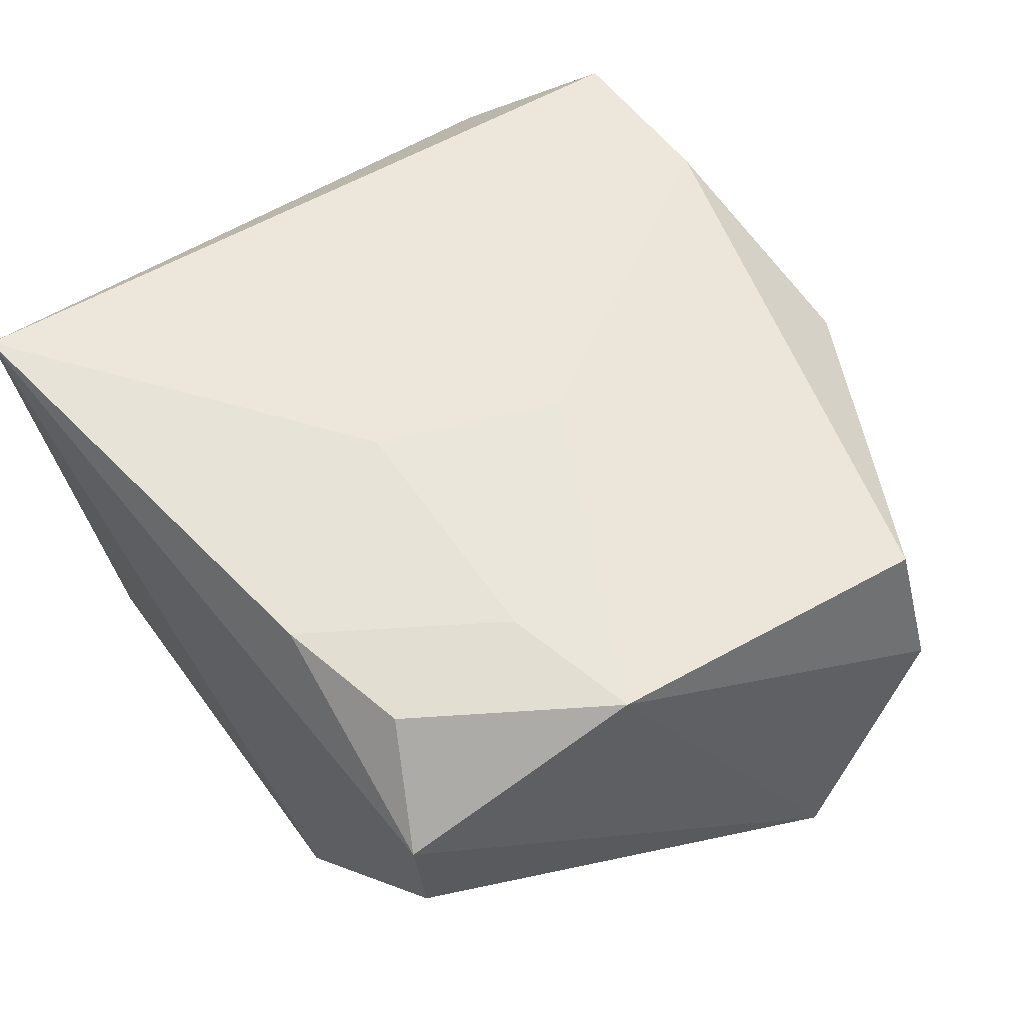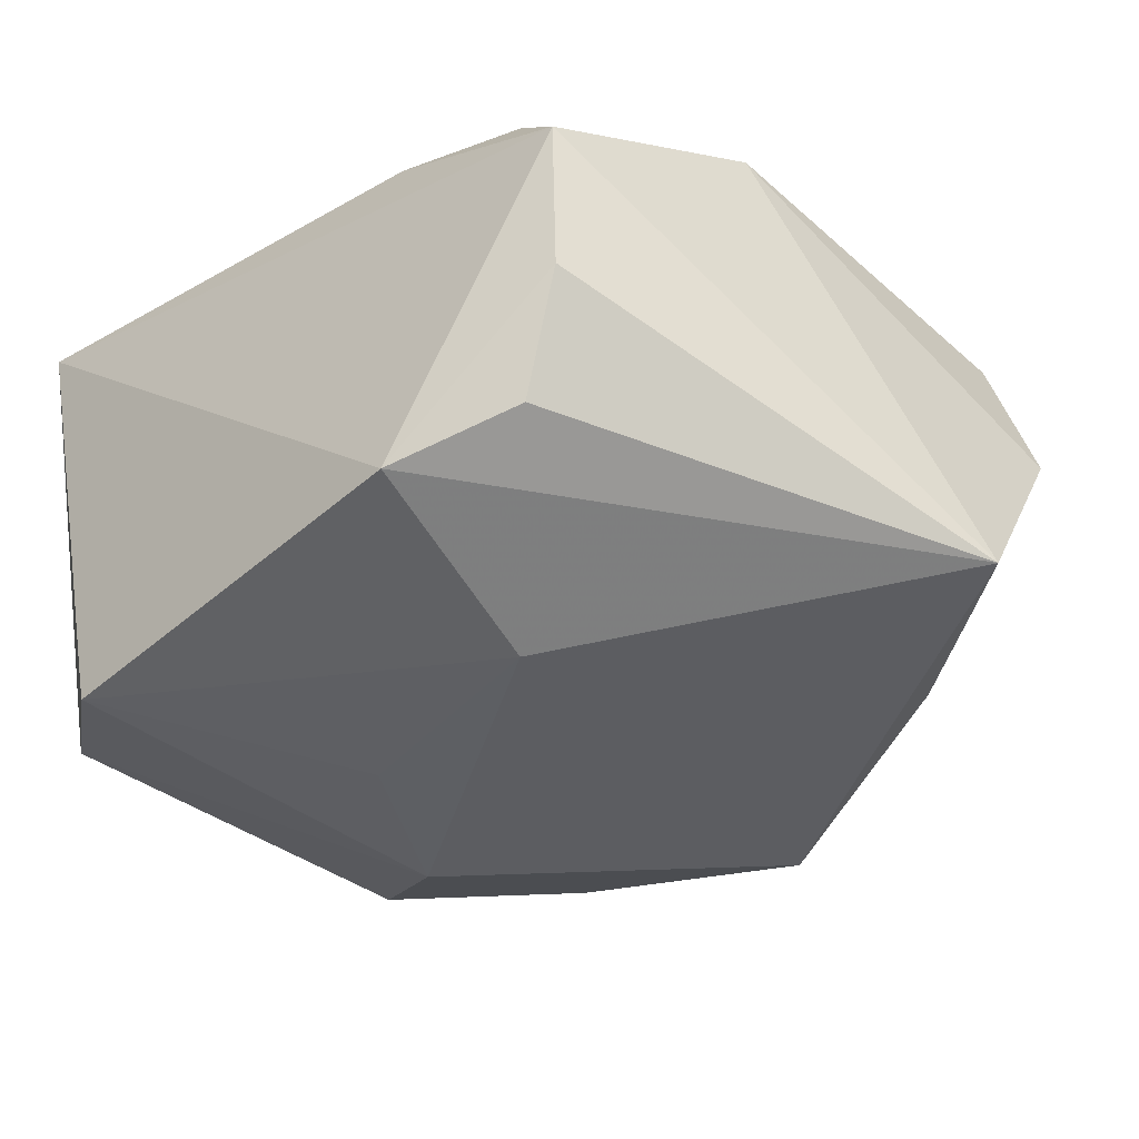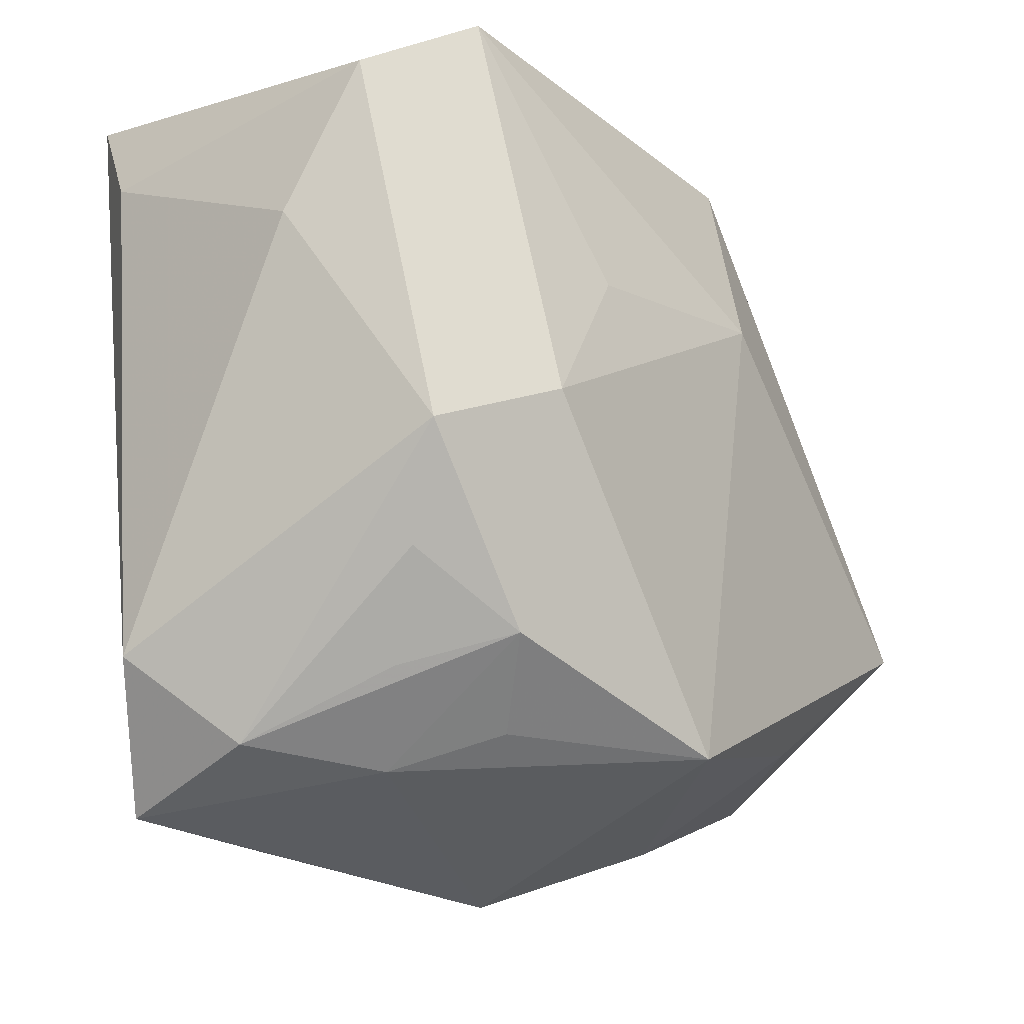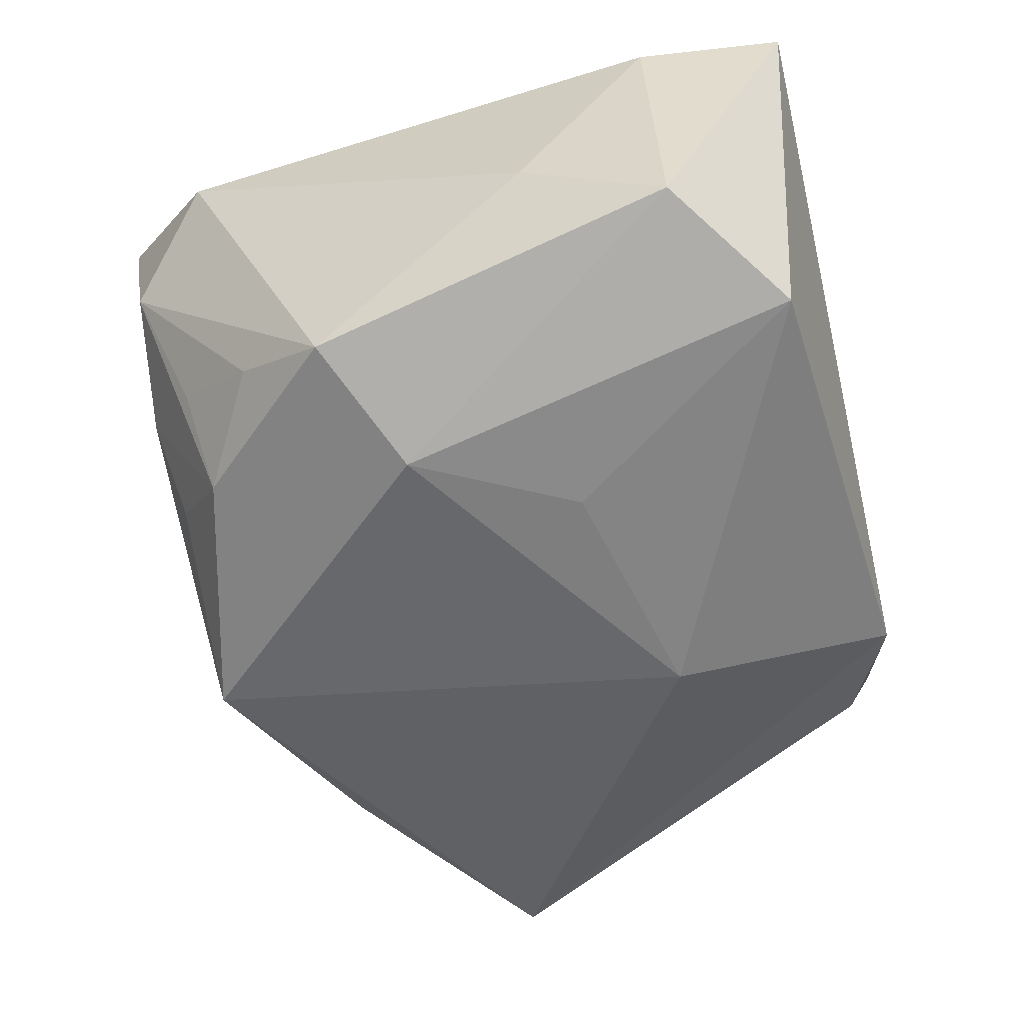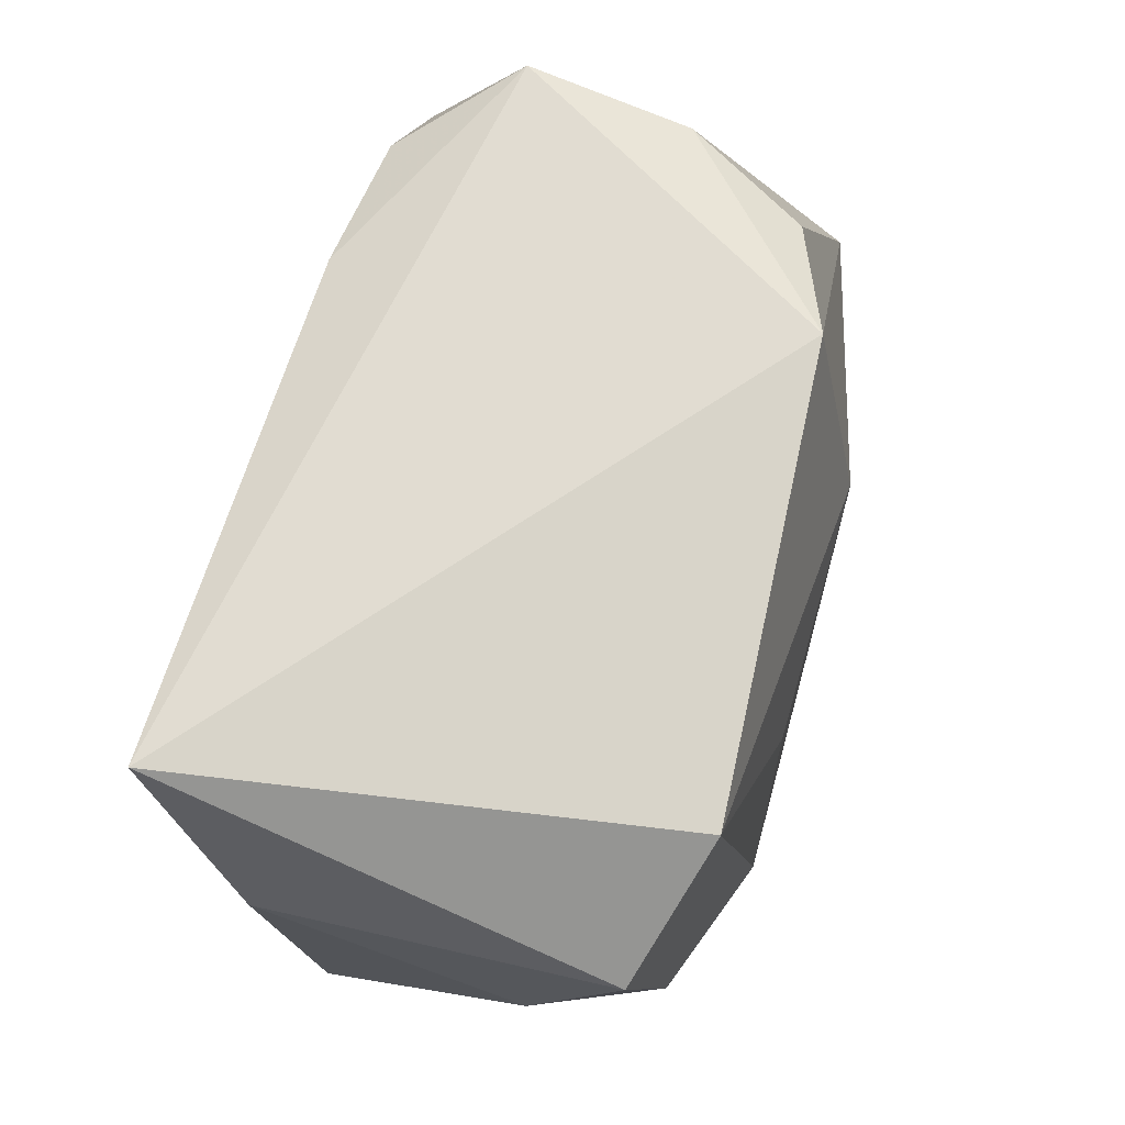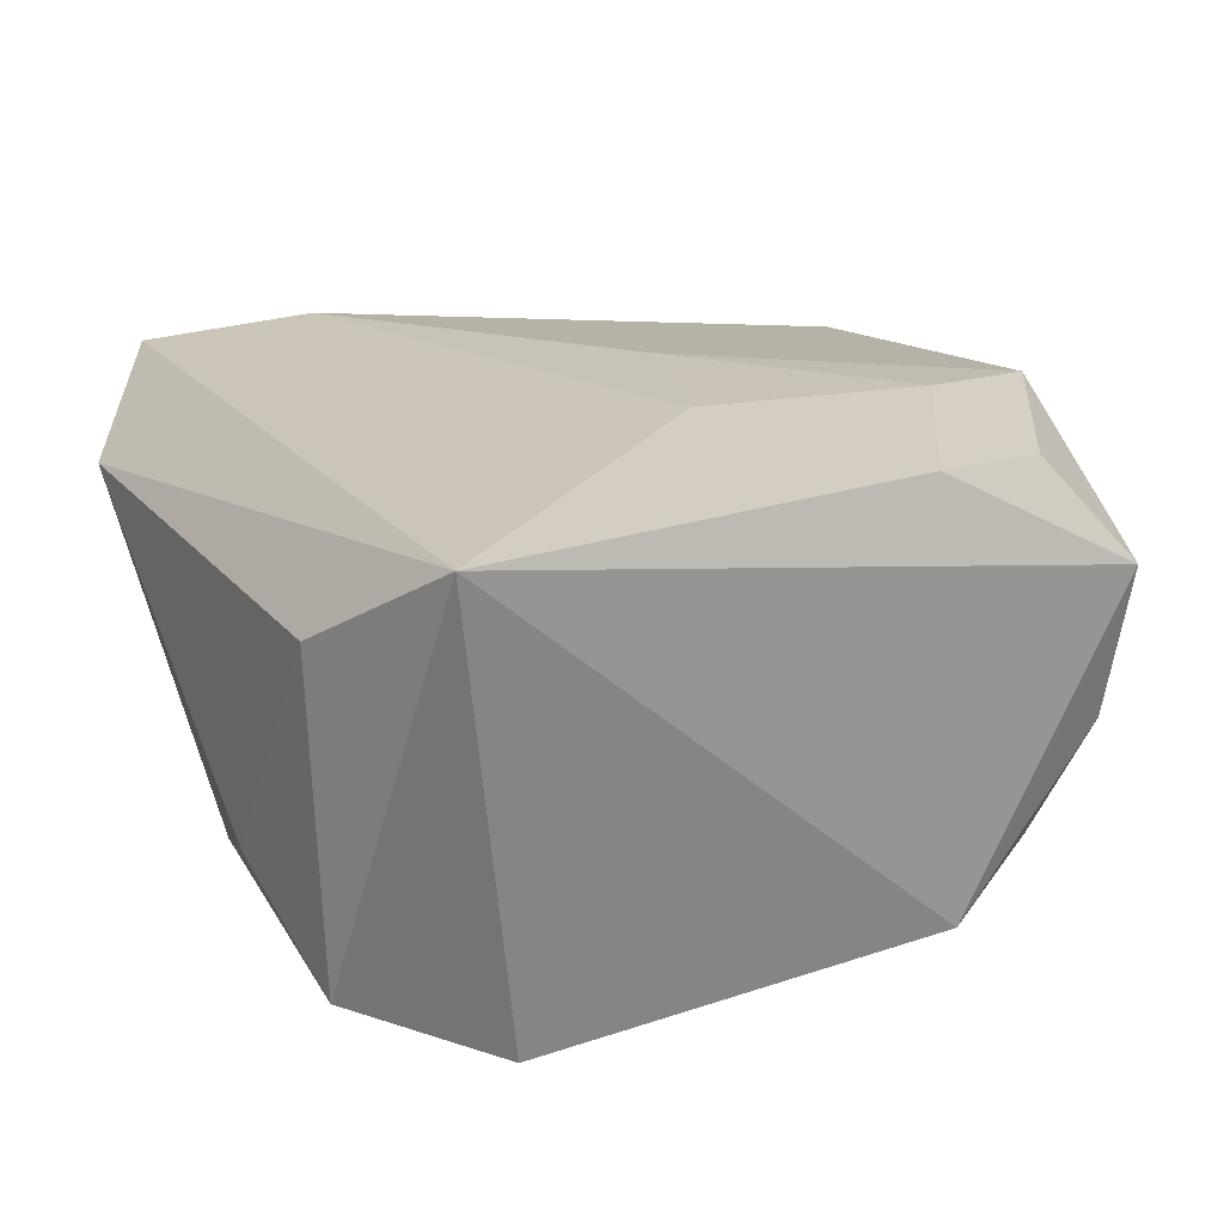
<metadata>
{"format":"obj","ext":"obj","renderer":"f3d","projection":"perspective","resolution":1024,"background":"white","views":[{"elev":55.4,"azim":-130.9,"up":"+Z"},{"elev":-40.0,"azim":-140.4,"up":"+Z"},{"elev":-29.1,"azim":128.7,"up":"+Y"},{"elev":-56.8,"azim":101.9,"up":"+Z"},{"elev":69.3,"azim":104.4,"up":"+Y"},{"elev":22.1,"azim":146.4,"up":"+Z"}]}
</metadata>
<code>
v 0.02039 -0.01754 -0.01055
v -0.01798 0.0116 0.0161
v -0.009188 -0.0299 0.007933
v -0.02264 0.02429 -0.004021
v 0.0205 -0.02763 0.004154
v -0.008245 0.02397 0.0156
v 0.009068 0.005455 -0.01851
v 0.03009 0.005251 -0.006766
v -0.02357 0.02581 0.00694
v 0.007845 -0.02597 -0.008289
v -0.004804 -0.02567 -0.01604
v 0.01186 -0.02816 -0.001146
v -0.02114 -0.01887 -0.0119
v 0.0301 0.01485 0.01024
v -0.007612 0.009792 -0.01898
v -0.03075 -0.01562 0.01161
v -0.03403 -0.006965 -0.01431
v 0.02633 0.02581 0.01719
v -0.0001626 0.009547 0.01719
v 0.0149 -0.006118 -0.0187
v -0.02765 0.009646 0.01494
v 0.02646 -0.02178 0.009653
v -0.01864 0.02235 -0.01215
v 0.02959 0.01549 -0.01281
v 0.01268 -0.02175 -0.01333
v -0.01961 -0.02444 0.0002854
v -0.005935 -0.003406 0.01658
v -0.01779 0.02233 0.01444
v 0.01928 -0.02978 0.01512
v 0.006568 -0.02834 0.01551
v 0.02097 0.02255 -0.01615
v 0.01681 -0.02353 -0.006121
v -0.009951 0.02581 -0.01506
v 0.02353 -0.01093 -0.01487
v -0.0336 -0.01663 0.001026
f 18 29 22
f 21 16 27
f 24 31 18
f 18 22 14
f 14 22 8
f 14 24 18
f 8 24 14
f 5 22 29
f 15 11 17
f 21 27 2
f 19 2 27
f 30 27 16
f 3 29 30
f 30 16 3
f 30 19 27
f 30 29 18
f 18 19 30
f 31 24 20
f 20 11 15
f 33 31 15
f 15 17 33
f 18 31 33
f 18 33 9
f 9 33 4
f 9 17 21
f 4 17 9
f 12 5 29
f 12 29 3
f 3 11 12
f 3 16 35
f 35 16 21
f 21 17 35
f 15 31 7
f 7 20 15
f 31 20 7
f 23 17 4
f 4 33 23
f 23 33 17
f 18 9 6
f 6 19 18
f 2 19 6
f 11 20 34
f 34 20 24
f 34 24 8
f 8 22 34
f 22 5 34
f 5 1 34
f 32 1 5
f 13 17 11
f 13 35 17
f 26 11 3
f 3 35 26
f 26 13 11
f 35 13 26
f 21 2 28
f 2 6 28
f 28 9 21
f 28 6 9
f 11 34 25
f 25 34 1
f 1 32 25
f 5 12 25
f 25 32 5
f 10 12 11
f 11 25 10
f 10 25 12

</code>
